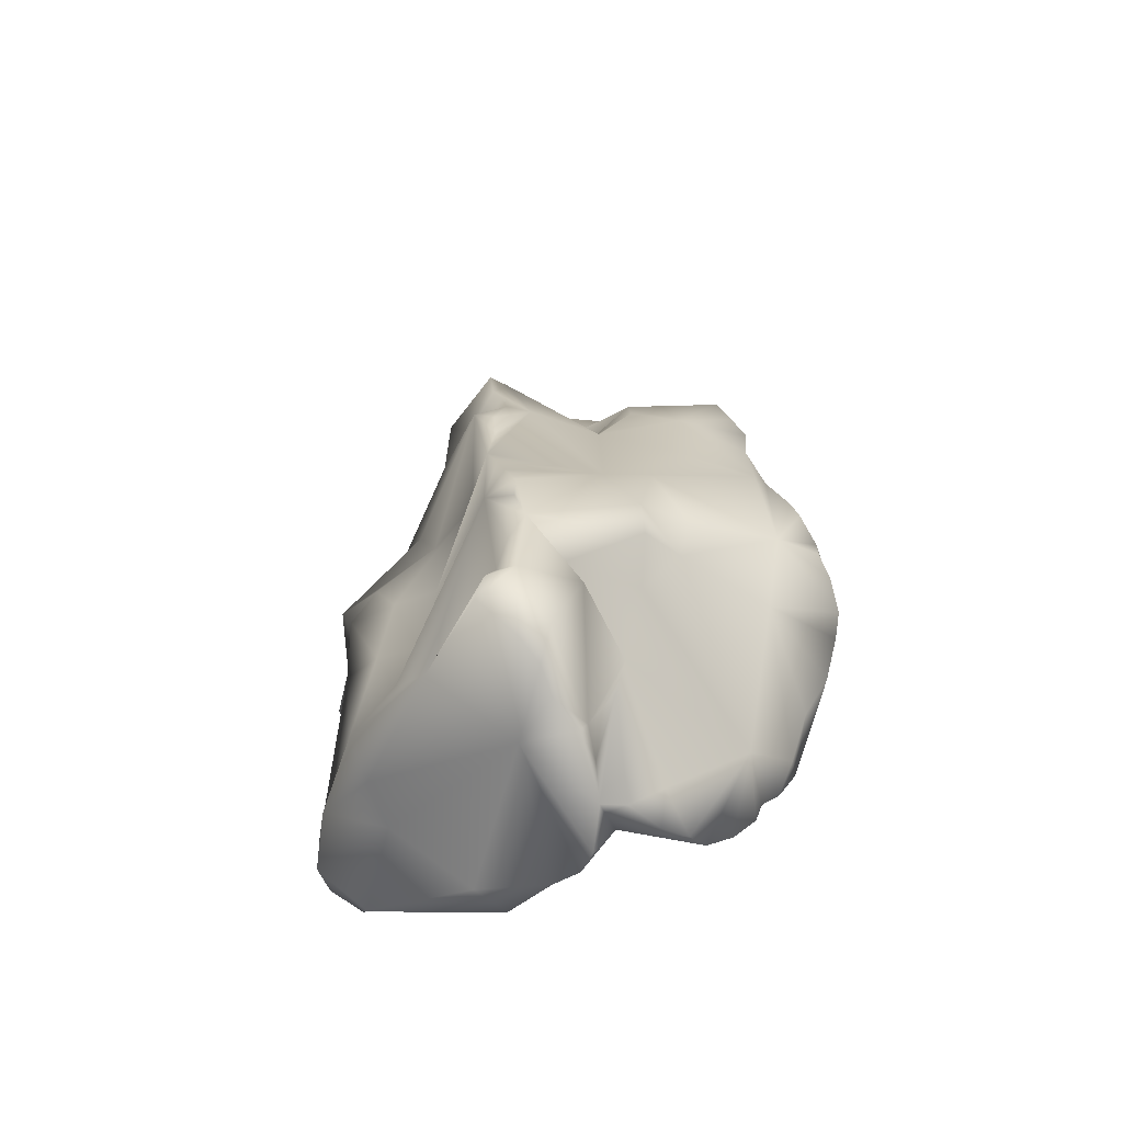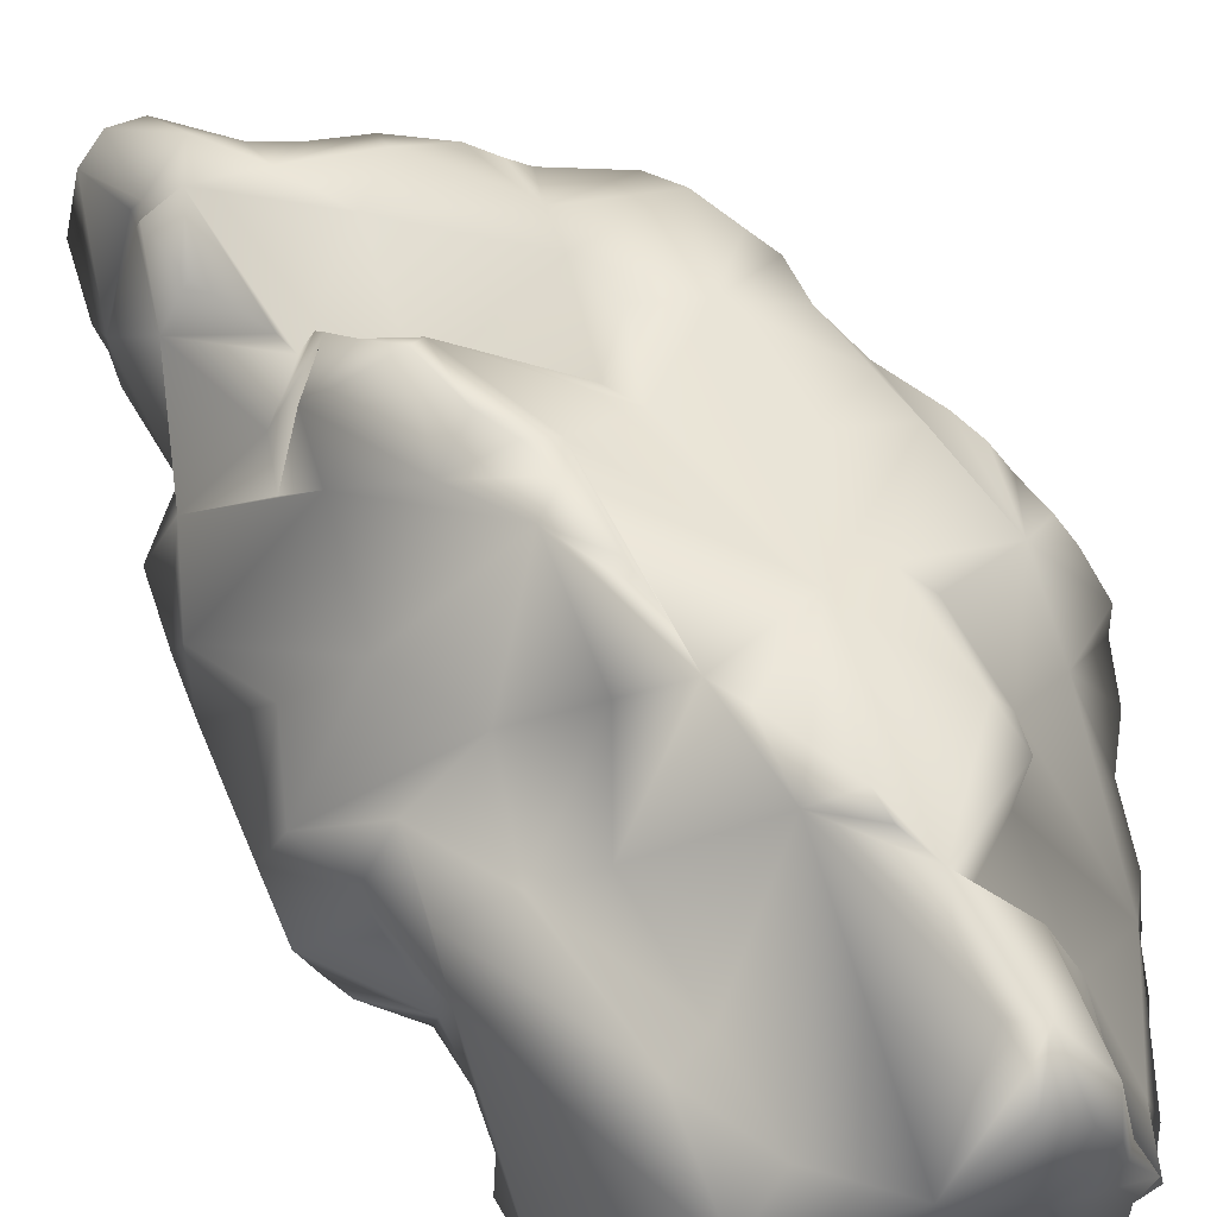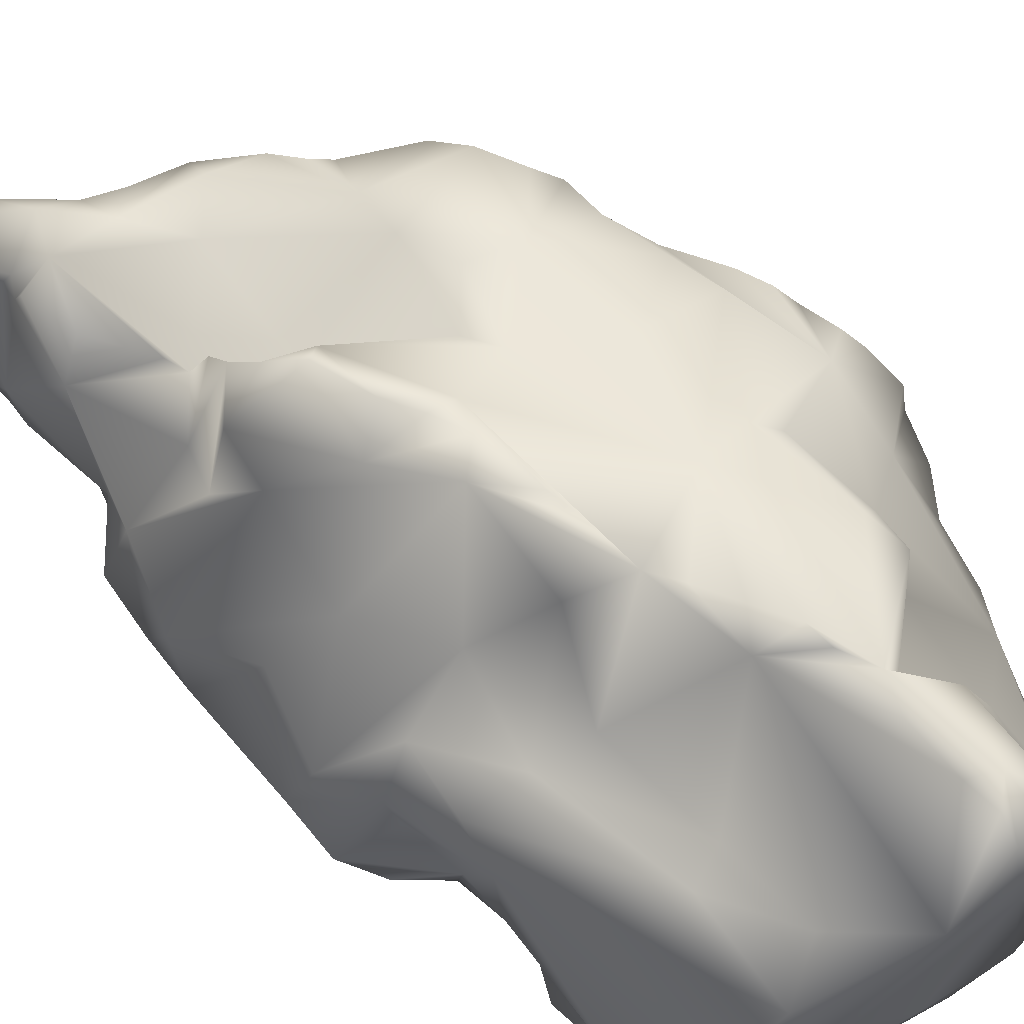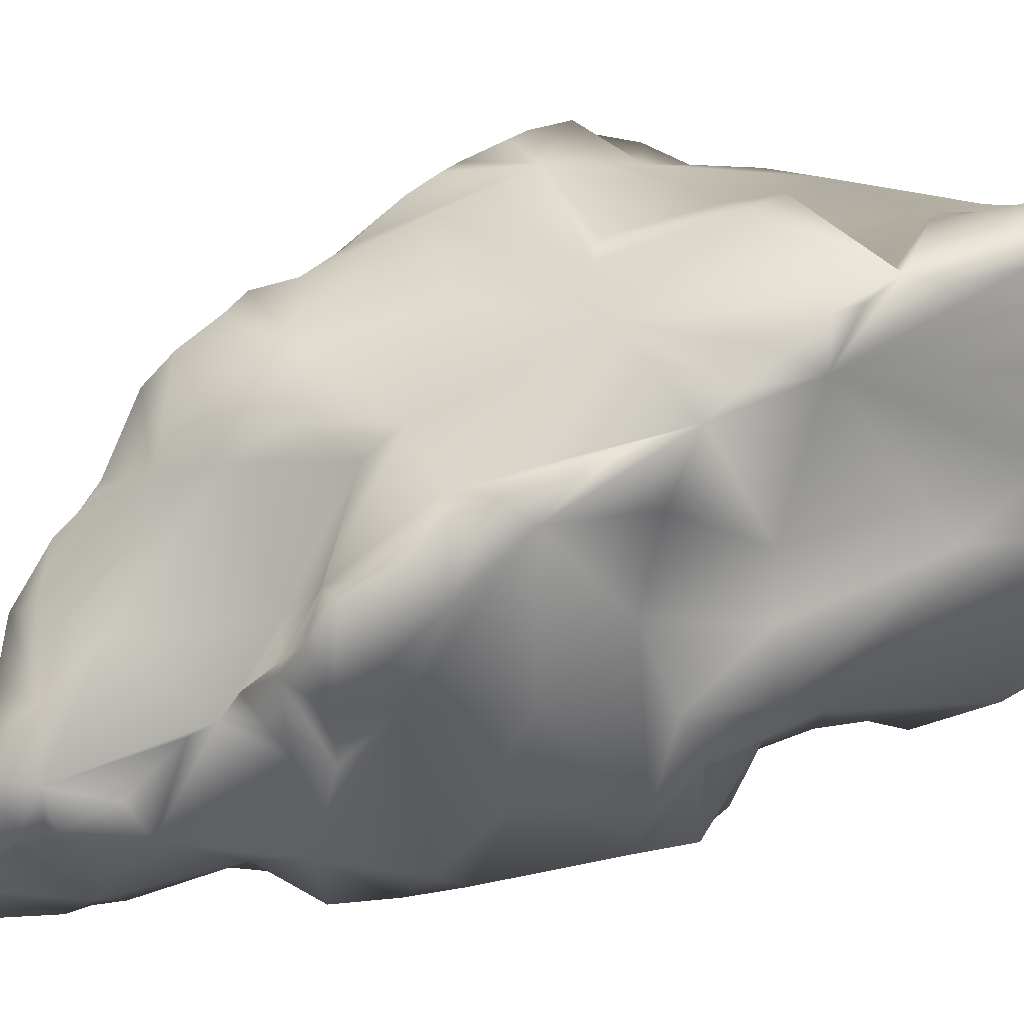
<metadata>
{"format":"obj","ext":"obj","renderer":"f3d","projection":"perspective","resolution":1024,"background":"white","views":[{"elev":-66.0,"azim":13.6,"up":"+Y"},{"elev":66.4,"azim":-36.3,"up":"+Z"},{"elev":72.0,"azim":-53.5,"up":"+Z"},{"elev":78.8,"azim":-113.8,"up":"+Z"}]}
</metadata>
<code>
g Stone_3
v -0.7447 7.284 -0.2613
v -0.3178 7.257 -0.04794
v -0.8527 7.146 0.1982
v -0.4618 7.235 0.4203
v -0.07013 7.08 0.4767
v -0.641 6.298 0.5704
v -0.7175 6.419 0.3052
v -0.8434 6.069 0.5974
v -0.3967 5.856 1.208
v -0.8588 5.9 0.9965
v -0.822 5.187 0.907
v -0.4564 4.326 0.7453
v -0.4597 3.961 0.9052
v -0.006168 6.402 1.009
v 0.4597 6.216 0.6515
v 0.3957 5.575 1.164
v 0.8793 5.917 0.6258
v 1.484 5.524 0.7147
v 0.736 4.707 1.169
v 1.411 5.205 0.9693
v 2.021 3.604 1.506
v 1.945 4.786 1.096
v 2.091 4.321 1.305
v 2.261 4.093 1.284
v 2.914 3.348 1.585
v 3.085 2.871 1.767
v 1.724 2.839 2.069
v 2.479 1.723 2.074
v 3.264 2.269 1.701
v 3.436 1.94 1.512
v 3.372 1.401 1.456
v 0.2011 2.994 1.137
v 3.427 0.5645 1.414
v 3.568 0.7935 1.128
v -0.1986 3.117 1.25
v -0.4198 3.624 1.826
v -0.536 3.222 2.548
v -0.4092 2.857 2.843
v 0.01813 2.484 2.967
v -0.2046 2.392 3.201
v -0.1285 1.577 3.242
v 0.3998 1.031 2.986
v 0.02367 1.128 3.24
v 0.1122 0.6323 3.288
v 0.009703 -0.3133 3.5
v 0.0231 -0.7473 3.429
v -0.07863 -1.491 3.417
v 1.387 -1.2 2.632
v 0.07815 -1.923 3.433
v 0.2219 -2.49 3.51
v 0.3815 -3.045 3.56
v 0.4975 -3.876 3.382
v 0.3622 -3.388 3.475
v 1.301 1.082 2.373
v 1.179 1.61 2.165
v 0.5125 1.821 1.993
v 1.79 2.053 2.24
v 2.296 0.1699 2.239
v 3.362 -0.1628 1.69
v 3.557 -1.423 1.185
v 3.859 0.0155 1.04
v 3.944 -0.4183 1.023
v 4.084 -0.6922 0.6418
v 4.074 -1.245 0.7483
v 4.158 -1.531 0.4829
v 4.161 -2.063 0.1746
v 3.248 -2.48 0.7034
v 4.043 -2.207 -0.1305
v 3.8 -2.746 -0.4421
v 3.413 -3.17 -0.6754
v 3.106 -3.951 -0.9007
v 2.604 -4.415 -0.3822
v 2.839 -4.34 -1.15
v 2.596 -4.587 -1.088
v 2.484 -4.87 -1.134
v 2.166 -5.228 -1.092
v 1.827 -5.627 -0.887
v 1.667 -5.889 -0.5515
v 2.239 -2.794 1.869
v 1.511 -5.755 0.126
v 1.374 -6.118 -0.2133
v 1.074 -6.435 0.3921
v 0.7432 -6.151 0.1769
v 0.7443 -6.426 0.481
v 1.145 -4.985 1.189
v 0.8225 -6.32 1.029
v 1.348 -4.845 1.531
v 0.8287 -6.141 1.44
v 0.7584 -6.525 1.588
v 0.5195 -6.335 1.997
v 0.6843 -5.901 2.749
v 0.4739 -6.24 2.405
v 0.2824 -6.07 2.756
v 0.3874 -5.325 3.338
v -0.138 -5.822 3.252
v 0.01076 -5.519 3.378
v 0.09904 -5.059 3.217
v 0.2458 -4.29 3.278
v 1.058 -4.535 2.572
v 0.7245 -3.981 2.65
v 1.684 -3.446 1.829
v 1.887 -3.354 2.546
v 1.887 -2.777 2.717
v 2.419 -1.554 1.786
v 2.045 -1.295 2.481
v -0.8184 7.166 -0.6212
v -1.167 7.059 -0.6818
v -1.408 6.34 -1.064
v -0.2104 7.091 -0.6128
v -0.9294 6.127 -1.428
v -1.412 6.071 -1.223
v -0.7447 7.284 -0.2613
v -1.522 5.689 -1.227
v -0.3178 7.257 -0.04794
v -1.507 5.389 -1.364
v -0.07013 7.08 0.4767
v 0.5684 6.209 0.2746
v 0.4597 6.216 0.6515
v 0.8793 5.917 0.6258
v 1.484 5.524 0.7147
v -1.118 4.624 -1.297
v -1.524 4.742 -1.33
v 0.2176 6.644 -1.223
v -1.586 4.08 -1.413
v -1.755 4.322 -1.339
v -2.02 3.833 -1.428
v -2.351 3.028 -1.233
v -2.262 3.315 -1.234
v 2.008 4.615 -0.05789
v 1.109 6.111 -0.3763
v 0.9004 6.111 -1.252
v 0.357 4.081 -1.52
v 1.734 4.791 -1.151
v 0.1478 2.846 -1.567
v 0.7831 2.943 -1.599
v -0.8355 2.011 -1.183
v 1.939 4.841 0.6977
v 1.945 4.786 1.096
v 2.091 4.321 1.305
v 2.261 4.093 1.284
v 1.667 3.475 -1.024
v 1.78 2.245 -0.9207
v 2.546 3.093 0.3155
v 3.321 2.142 1.034
v 3.397 -0.3986 -0.9857
v 2.914 3.348 1.585
v 3.085 2.871 1.767
v 3.264 2.269 1.701
v 3.436 1.94 1.512
v 3.372 1.401 1.456
v 2.451 2.499 0.02307
v 3.597 0.9516 0.9082
v 3.568 0.7935 1.128
v 3.859 0.0155 1.04
v 4.017 -0.2917 0.56
v 3.944 -0.4183 1.023
v 4.084 -0.6922 0.6418
v 4.136 -1.268 0.2062
v 4.074 -1.245 0.7483
v 4.158 -1.531 0.4829
v 4.161 -2.063 0.1746
v 4.043 -2.207 -0.1305
v 2.871 -1.216 -1.508
v 3.8 -2.746 -0.4421
v 2.41 0.1211 -1.666
v 1.125 2.137 -1.473
v 0.7946 0.1538 -1.755
v 1.757 0.04552 -1.947
v -0.4547 -1.32 -1.534
v 1.697 -1.768 -1.872
v -0.8173 -2.53 -1.526
v 2.586 -2.454 -1.856
v -0.8866 -0.7858 -1.662
v -2.498 -0.6808 -1.414
v -2.676 -2.306 -1.625
v -2.91 1.693 -1.213
v -2.893 2.276 -0.9421
v -2.712 2.977 -0.9158
v -2.983 0.6392 -1.13
v -3.104 0.07565 -1.198
v -3.316 -0.3168 -1.224
v -3.217 -0.6685 -1.214
v -2.757 -1.227 -1.465
v -2.797 -1.894 -1.479
v -2.954 -2.466 -1.493
v -2.305 -3.96 -1.716
v -3.236 -2.828 -1.399
v -3.181 -3.353 -1.453
v -3.259 -4.143 -1.276
v -3.301 -4.537 -1.057
v -2.856 -4.969 -1.22
v -2.248 -5.388 -1.068
v -1.204 -5.436 -1.137
v -1.857 -5.655 -1.013
v -0.7686 -6.162 -0.9223
v -1.142 -5.994 -0.6026
v -0.09376 -6.43 -0.4961
v 0.7966 -5.938 -0.203
v 0.2951 -6.474 -0.3785
v 0.5277 -6.606 -0.07425
v 0.7432 -6.151 0.1769
v 1.374 -6.118 -0.2133
v 1.667 -5.889 -0.5515
v 1.827 -5.627 -0.887
v 2.172 -4.113 -1.504
v 2.166 -5.228 -1.092
v 2.484 -4.87 -1.134
v 2.596 -4.587 -1.088
v 2.839 -4.34 -1.15
v -0.4084 -4.548 -1.27
v 1.099 -3.829 -1.265
v 0.6614 -4.352 -0.6954
v 1.806 -2.623 -1.845
v 3.089 -3.294 -1.513
v 3.106 -3.951 -0.9007
v 3.413 -3.17 -0.6754
v -2.893 2.276 -0.9421
v -2.983 0.6392 -1.13
v -2.91 1.693 -1.213
v -3.321 0.5799 -0.3232
v -3.476 -0.1581 -0.5997
v -3.104 0.07565 -1.198
v -3.316 -0.3168 -1.224
v -2.718 -1.284 -1.106
v -3.217 -0.6685 -1.214
v -2.757 -1.227 -1.465
v -2.797 -1.894 -1.479
v -2.836 -1.774 0.671
v -3.411 -3.74 -0.6411
v -2.954 -2.466 -1.493
v -3.236 -2.828 -1.399
v -3.181 -3.353 -1.453
v -3.259 -4.143 -1.276
v -3.301 -4.537 -1.057
v -2.746 -0.519 -0.6112
v -2.867 -0.4136 0.5437
v -3.312 -4.794 -0.5414
v -2.856 -4.969 -1.22
v -2.727 -5.248 -1.042
v -2.248 -5.388 -1.068
v -1.857 -5.655 -1.013
v -1.142 -5.994 -0.6026
v -2.108 -5.301 0.1325
v -3.017 -4.709 0.2262
v -0.05408 -6.141 1.38
v -0.09376 -6.43 -0.4961
v 0.2951 -6.474 -0.3785
v 0.5277 -6.606 -0.07425
v -2.145 -5.476 0.9391
v -0.9953 -5.752 2.355
v -2.316 -4.964 1.347
v 0.7443 -6.426 0.481
v 0.7432 -6.151 0.1769
v 0.7584 -6.525 1.588
v 0.8225 -6.32 1.029
v 0.5195 -6.335 1.997
v 0.4739 -6.24 2.405
v 0.2824 -6.07 2.756
v -0.138 -5.822 3.252
v 0.01076 -5.519 3.378
v 0.09904 -5.059 3.217
v -0.1058 -2.803 3.298
v 0.2458 -4.29 3.278
v 0.4975 -3.876 3.382
v 0.3622 -3.388 3.475
v 0.3815 -3.045 3.56
v 0.2219 -2.49 3.51
v 0.07815 -1.923 3.433
v -0.07863 -1.491 3.417
v -1.595 -4.729 1.807
v -1.96 -3.552 1.704
v -1.397 -3.463 1.674
v -1.234 -1.865 1.726
v -1.914 -1.556 1.531
v -2.657 -1.241 1.264
v -2.347 -0.3298 1.262
v -0.5507 -0.9198 2.487
v -0.3444 0.3802 3.363
v 0.0231 -0.7473 3.429
v 0.009703 -0.3133 3.5
v 0.1122 0.6323 3.288
v -1.334 -0.2942 1.722
v -3.08 0.3118 0.7472
v -1.723 0.9635 1.403
v -2.413 1.497 0.327
v -2.71 2.595 -0.001002
v -2.712 2.977 -0.9158
v -2.071 3.636 0.1033
v -1.258 2.255 1.961
v -0.6257 1.446 2.73
v 0.02367 1.128 3.24
v -0.1285 1.577 3.242
v -0.2046 2.392 3.201
v -1.074 2.855 2.382
v -0.4092 2.857 2.843
v -0.536 3.222 2.548
v -1.328 3.048 0.5785
v -1.137 3.429 1.03
v -0.4198 3.624 1.826
v -0.4597 3.961 0.9052
v -1.268 5.061 0.4891
v -0.4564 4.326 0.7453
v -0.822 5.187 0.907
v -0.8588 5.9 0.9965
v -1.718 4.3 -0.722
v -1.436 5.966 -0.7272
v -0.8434 6.069 0.5974
v -0.7175 6.419 0.3052
v -0.8527 7.146 0.1982
v -2.484 3.723 -0.6244
v -2.351 3.028 -1.233
v -2.262 3.315 -1.234
v -2.02 3.833 -1.428
v -1.755 4.322 -1.339
v -1.524 4.742 -1.33
v -1.507 5.389 -1.364
v -1.522 5.689 -1.227
v -1.412 6.071 -1.223
v -1.408 6.34 -1.064
v -1.167 7.059 -0.6818
v -0.8184 7.166 -0.6212
v -0.7447 7.284 -0.2613
f 3 2 1
f 4 2 3
f 4 5 2
f 6 4 3
f 6 3 7
f 6 7 8
f 8 9 6
f 10 9 8
f 9 10 11
f 9 11 12
f 9 12 13
f 14 5 4
f 14 4 6
f 9 14 6
f 15 5 14
f 16 15 14
f 9 16 14
f 17 15 16
f 18 17 16
f 19 16 9
f 9 13 19
f 18 16 20
f 19 20 16
f 21 20 19
f 18 20 22
f 22 20 21
f 23 22 21
f 24 23 21
f 21 25 24
f 21 26 25
f 27 21 19
f 27 26 21
f 28 26 27
f 29 26 28
f 30 29 28
f 31 30 28
f 19 32 27
f 19 13 32
f 31 28 33
f 33 34 31
f 35 32 13
f 35 13 36
f 35 36 37
f 38 35 37
f 39 35 38
f 39 38 40
f 39 40 41
f 42 39 41
f 42 41 43
f 42 43 44
f 42 44 45
f 42 45 46
f 42 46 47
f 48 42 47
f 48 47 49
f 49 50 48
f 51 48 50
f 51 52 48
f 52 51 53
f 54 39 42
f 54 42 48
f 54 55 39
f 55 56 39
f 39 56 35
f 56 32 35
f 55 32 56
f 27 32 55
f 27 55 57
f 54 57 55
f 57 28 27
f 28 57 54
f 28 54 58
f 58 54 48
f 33 28 58
f 59 33 58
f 58 48 59
f 59 60 33
f 34 33 60
f 61 34 60
f 60 62 61
f 60 63 62
f 63 60 64
f 65 64 60
f 66 65 60
f 66 60 67
f 68 66 67
f 69 68 67
f 70 69 67
f 71 70 67
f 67 72 71
f 71 72 73
f 72 74 73
f 72 75 74
f 72 76 75
f 72 77 76
f 78 77 72
f 67 60 79
f 79 72 67
f 78 72 80
f 81 78 80
f 81 80 82
f 83 81 82
f 84 83 82
f 82 85 84
f 80 85 82
f 86 84 85
f 87 80 72
f 87 85 80
f 86 85 88
f 88 85 87
f 86 88 89
f 89 88 90
f 88 91 90
f 90 91 92
f 91 93 92
f 93 91 94
f 93 94 95
f 94 96 95
f 94 97 96
f 94 98 97
f 52 98 94
f 99 91 88
f 99 94 91
f 88 87 99
f 99 52 94
f 99 87 100
f 52 99 100
f 100 87 101
f 101 87 72
f 101 72 79
f 100 101 102
f 100 102 52
f 79 102 101
f 103 52 102
f 79 103 102
f 52 103 48
f 103 79 104
f 60 104 79
f 105 48 103
f 104 105 103
f 105 104 60
f 105 59 48
f 60 59 105
f 108 107 106
f 106 109 108
f 109 110 108
f 110 111 108
f 112 109 106
f 111 110 113
f 114 109 112
f 113 110 115
f 114 116 109
f 116 117 109
f 117 116 118
f 119 117 118
f 119 120 117
f 121 115 110
f 121 122 115
f 117 123 109
f 123 110 109
f 121 124 122
f 124 125 122
f 125 124 126
f 124 127 126
f 126 127 128
f 129 117 120
f 117 130 123
f 117 129 130
f 110 123 131
f 130 131 123
f 110 132 121
f 131 132 110
f 133 131 130
f 130 129 133
f 133 132 131
f 134 124 121
f 132 134 121
f 132 135 134
f 124 134 136
f 136 127 124
f 134 135 136
f 129 120 137
f 120 138 137
f 137 138 139
f 140 137 139
f 137 140 129
f 140 133 129
f 133 141 132
f 132 141 135
f 141 133 140
f 141 142 135
f 143 141 140
f 142 141 143
f 140 144 143
f 145 142 144
f 144 140 146
f 147 144 146
f 148 144 147
f 148 149 144
f 150 144 149
f 143 151 142
f 143 144 151
f 142 151 144
f 144 150 152
f 144 152 145
f 153 152 150
f 154 152 153
f 155 152 154
f 155 154 156
f 157 155 156
f 152 155 158
f 158 155 157
f 152 158 145
f 159 158 157
f 160 158 159
f 160 161 158
f 161 145 158
f 162 145 161
f 145 162 163
f 163 162 164
f 165 145 163
f 145 165 142
f 166 142 165
f 135 142 166
f 166 165 167
f 166 167 135
f 167 165 168
f 165 163 168
f 167 169 135
f 167 168 169
f 169 136 135
f 168 163 170
f 169 168 170
f 170 171 169
f 164 172 163
f 170 163 172
f 173 136 169
f 171 173 169
f 173 174 136
f 136 174 127
f 173 175 174
f 173 171 175
f 127 174 176
f 127 176 177
f 127 177 178
f 174 179 176
f 179 174 180
f 180 174 181
f 174 182 181
f 174 183 182
f 183 174 184
f 175 184 174
f 184 175 185
f 175 186 185
f 171 186 175
f 186 187 185
f 186 188 187
f 189 188 186
f 189 186 190
f 190 186 191
f 191 186 192
f 192 186 193
f 193 186 171
f 194 192 193
f 194 193 195
f 194 195 196
f 197 196 195
f 198 197 195
f 193 198 195
f 199 197 198
f 200 199 198
f 200 198 201
f 202 201 198
f 198 203 202
f 198 204 203
f 198 205 204
f 204 205 206
f 206 205 207
f 205 208 207
f 209 208 205
f 210 198 193
f 210 193 171
f 211 210 171
f 211 205 198
f 211 171 170
f 210 212 198
f 210 211 212
f 212 211 198
f 211 170 213
f 211 213 205
f 172 213 170
f 209 205 214
f 205 213 214
f 213 172 214
f 214 215 209
f 214 172 164
f 216 215 214
f 216 214 164
f 219 218 217
f 218 220 217
f 218 221 220
f 222 221 218
f 222 223 221
f 224 221 223
f 225 224 223
f 225 226 224
f 226 227 224
f 227 228 224
f 227 229 228
f 230 229 227
f 231 229 230
f 231 232 229
f 233 229 232
f 234 229 233
f 221 224 235
f 235 224 228
f 221 235 236
f 235 228 236
f 221 236 220
f 229 234 237
f 238 237 234
f 239 237 238
f 239 238 240
f 239 240 241
f 242 239 241
f 243 237 239
f 239 242 243
f 244 229 237
f 244 237 243
f 243 242 245
f 246 245 242
f 247 245 246
f 245 247 248
f 245 249 243
f 244 243 249
f 245 250 249
f 251 229 244
f 249 251 244
f 249 250 251
f 251 228 229
f 245 248 252
f 248 253 252
f 254 245 252
f 252 255 254
f 254 256 245
f 245 256 257
f 245 257 258
f 245 258 259
f 245 259 250
f 259 260 250
f 250 260 261
f 261 262 250
f 261 263 262
f 264 262 263
f 264 265 262
f 265 266 262
f 262 266 267
f 267 268 262
f 268 269 262
f 270 250 262
f 250 270 251
f 270 271 251
f 251 271 228
f 270 262 272
f 270 272 271
f 273 272 262
f 273 262 269
f 271 272 274
f 272 273 274
f 271 275 228
f 271 274 275
f 228 275 276
f 274 276 275
f 236 228 276
f 277 273 269
f 273 277 274
f 269 278 277
f 278 269 279
f 278 279 280
f 281 278 280
f 277 282 274
f 274 282 276
f 277 278 282
f 236 276 283
f 283 276 282
f 283 220 236
f 282 284 283
f 284 282 278
f 285 220 283
f 283 284 285
f 217 220 285
f 286 217 285
f 285 284 286
f 217 286 287
f 286 288 287
f 284 289 286
f 289 284 278
f 289 288 286
f 281 290 278
f 278 290 289
f 281 291 290
f 291 292 290
f 292 293 290
f 293 294 290
f 289 290 294
f 294 293 295
f 295 296 294
f 289 294 297
f 294 296 297
f 289 297 288
f 297 296 298
f 297 298 288
f 296 299 298
f 300 298 299
f 300 301 298
f 301 288 298
f 300 302 301
f 301 302 303
f 304 301 303
f 288 301 305
f 305 301 306
f 301 304 307
f 301 307 306
f 307 308 306
f 308 309 306
f 305 310 288
f 288 310 287
f 310 311 287
f 311 310 312
f 313 312 310
f 310 305 313
f 313 305 314
f 314 305 315
f 316 315 305
f 316 305 317
f 306 317 305
f 318 317 306
f 306 319 318
f 319 306 309
f 309 320 319
f 320 309 321
f 309 322 321

</code>
